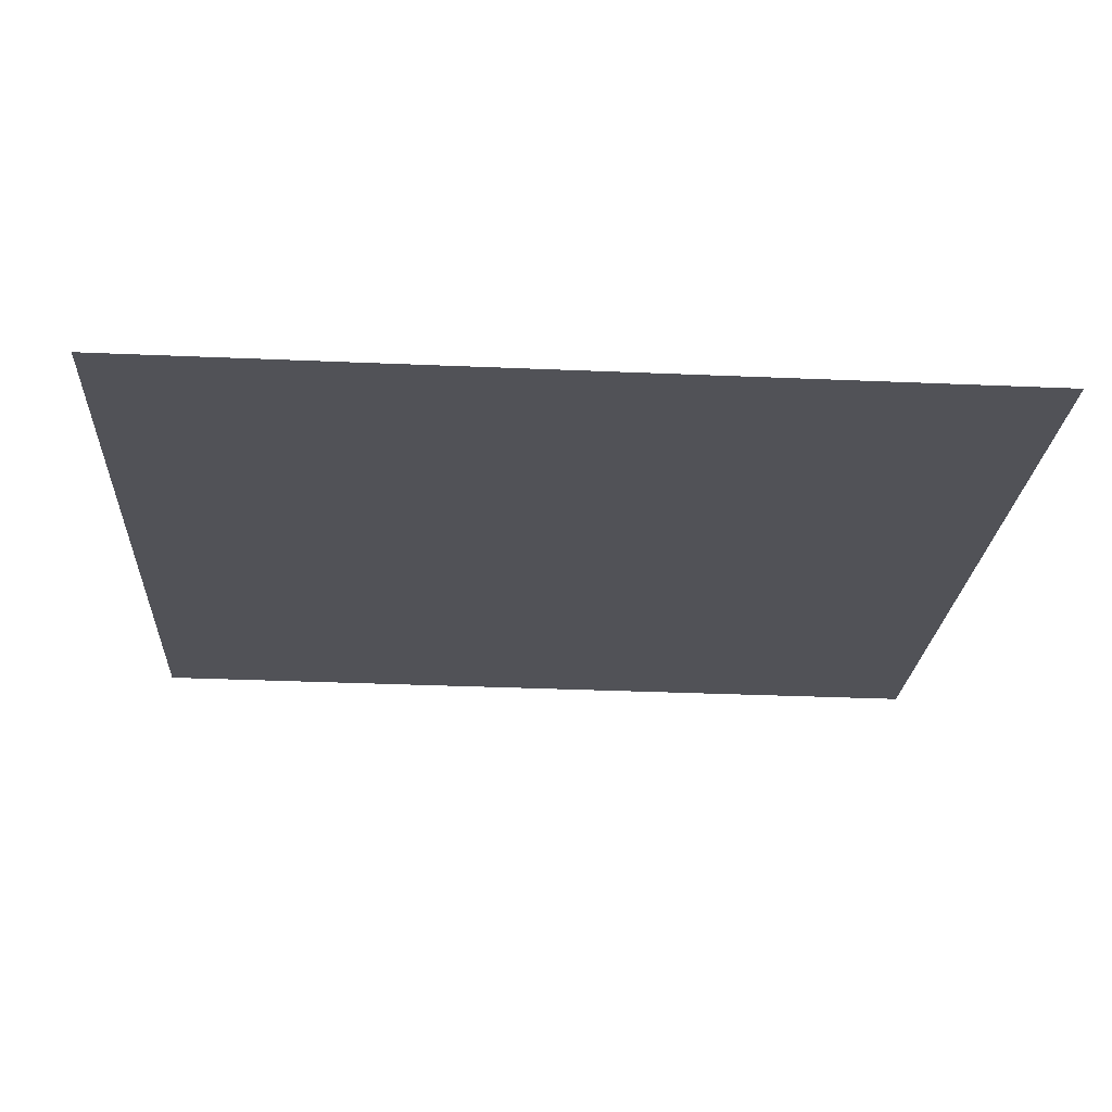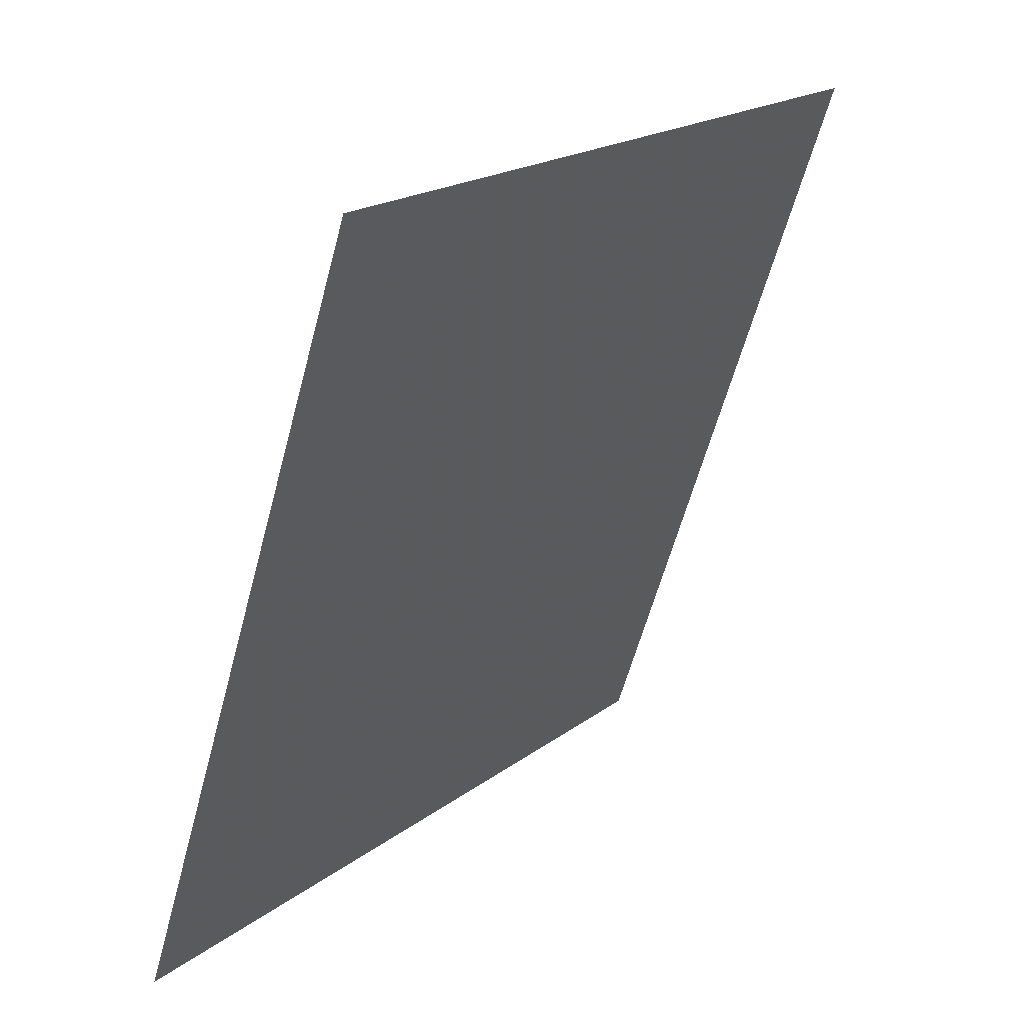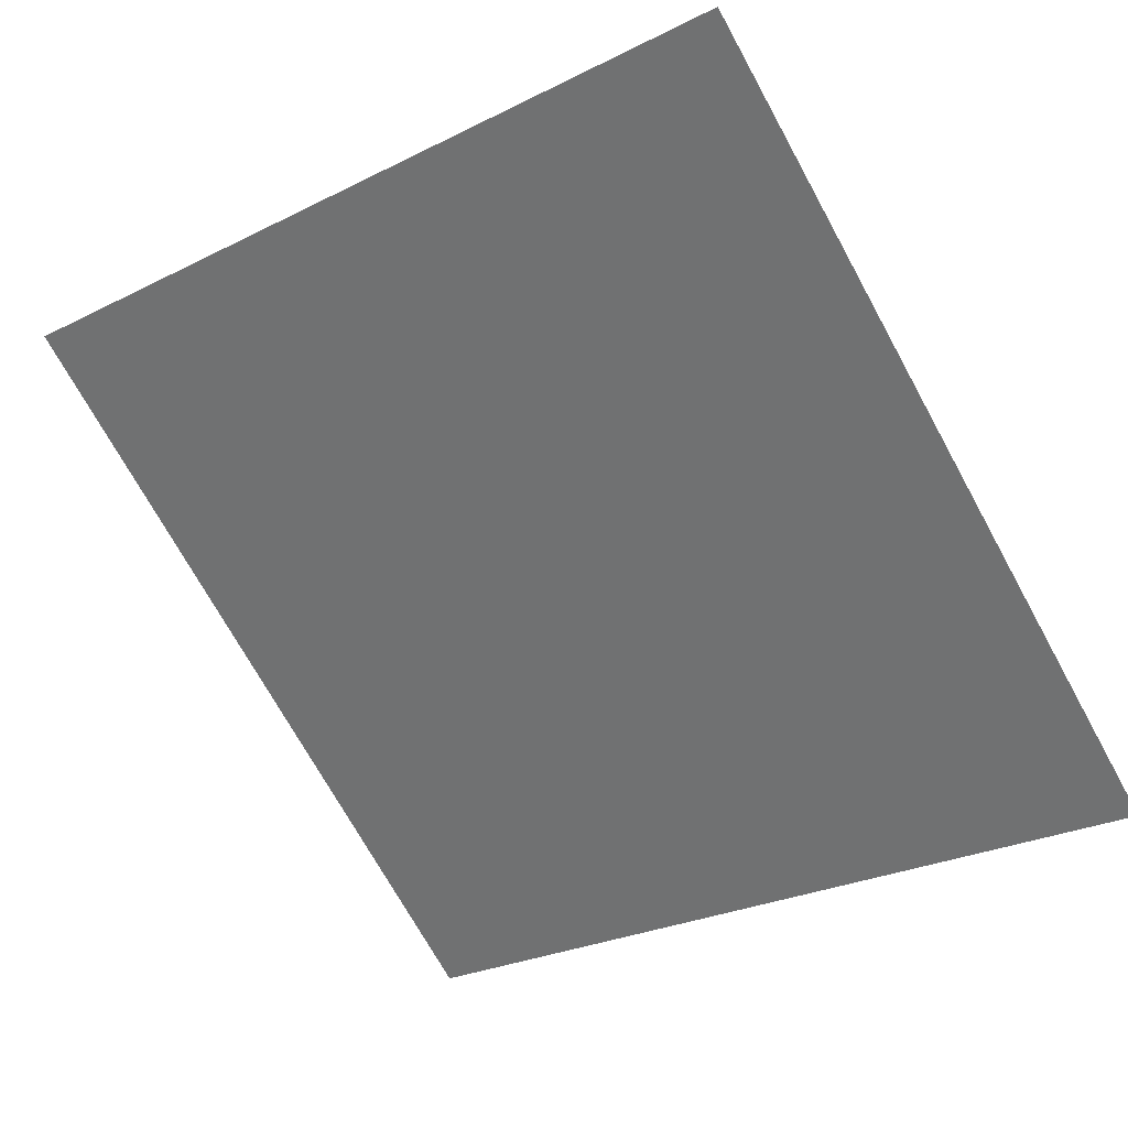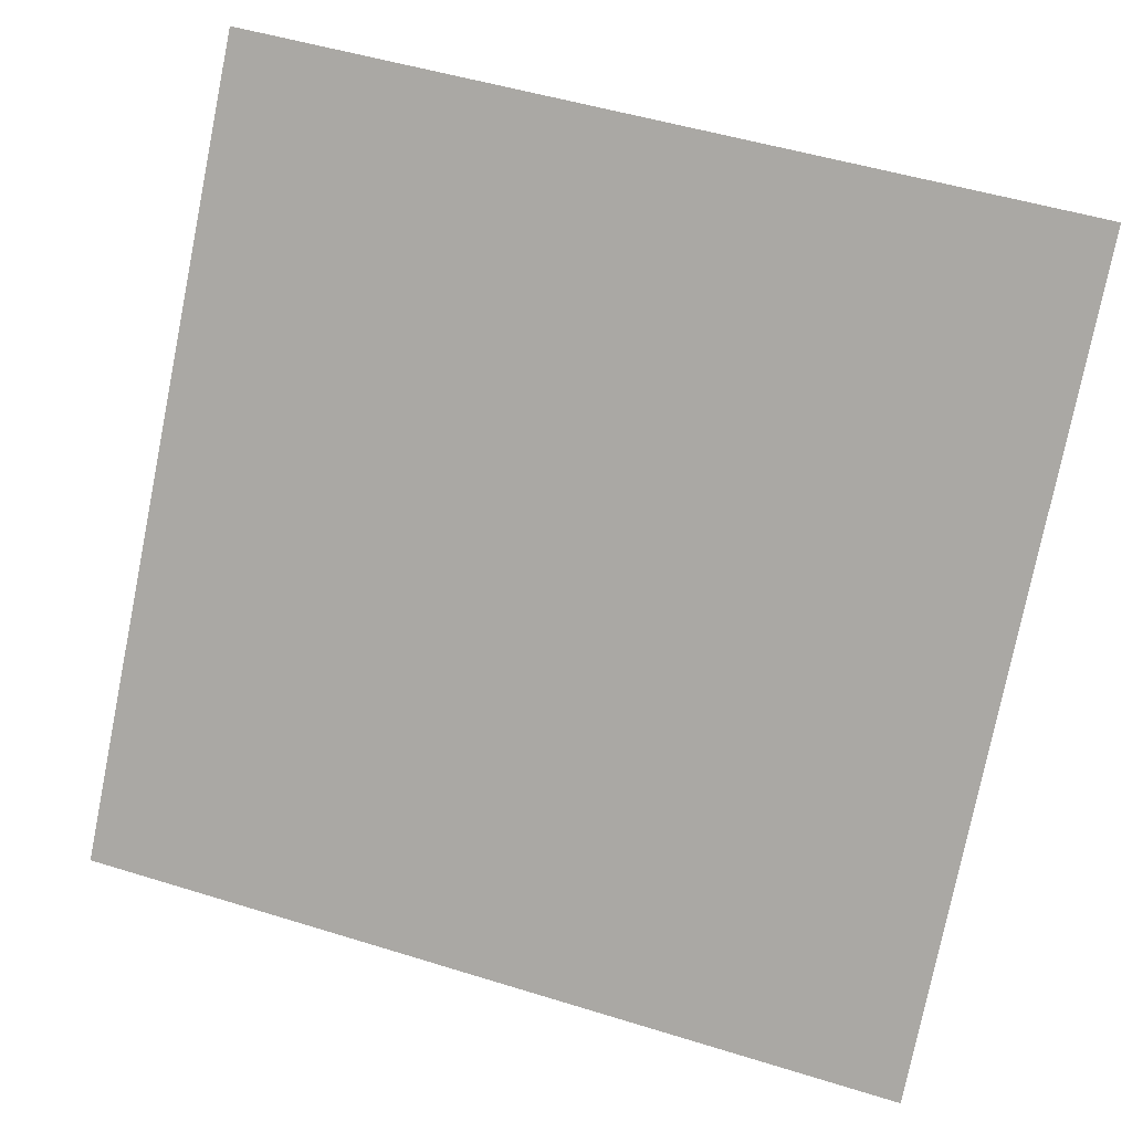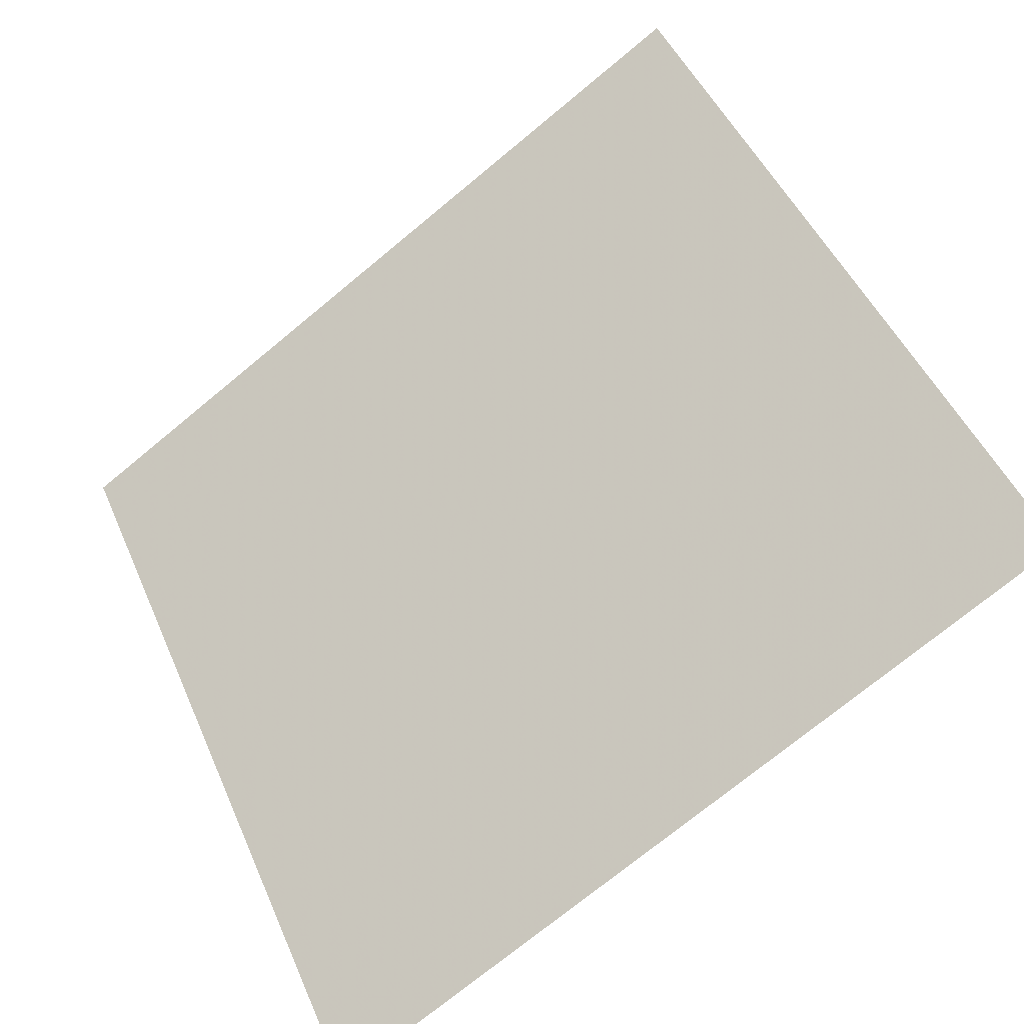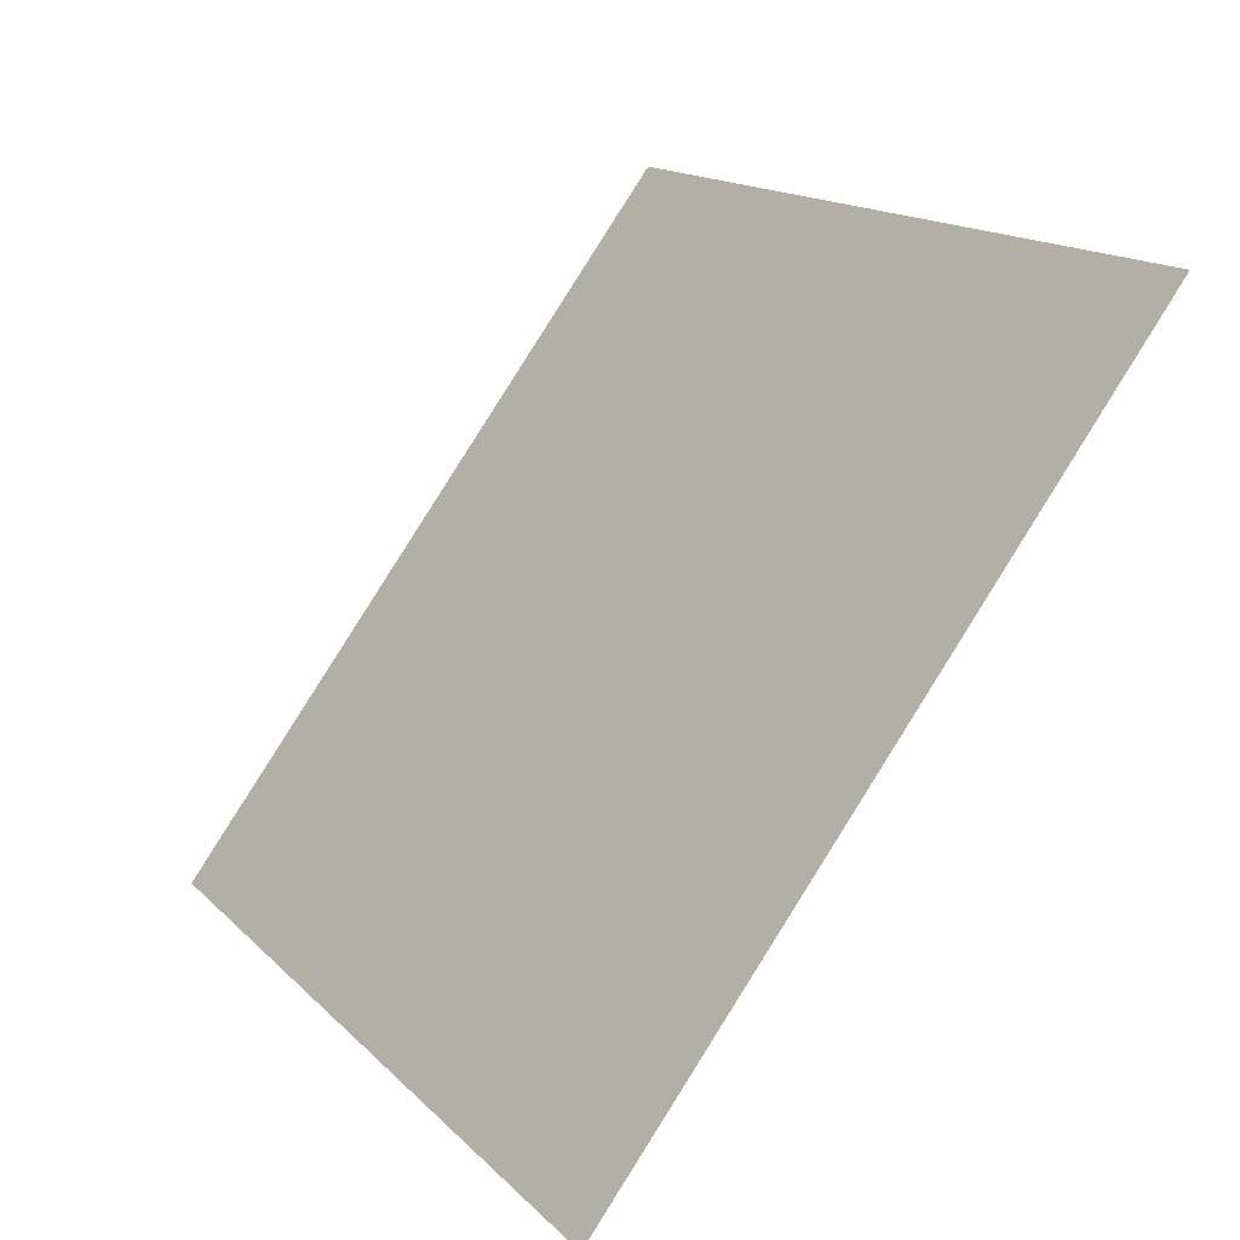
<metadata>
{"format":"obj","ext":"obj","renderer":"f3d","projection":"perspective","resolution":1024,"background":"white","views":[{"elev":-58.3,"azim":177.5,"up":"+Y"},{"elev":-60.4,"azim":73.7,"up":"+Z"},{"elev":-28.9,"azim":38.4,"up":"+Y"},{"elev":48.3,"azim":17.5,"up":"+Z"},{"elev":-72.5,"azim":-141.8,"up":"+Z"},{"elev":14.6,"azim":60.9,"up":"+Z"}]}
</metadata>
<code>
v 0.1148 0.8854 0.6428
v 0.1082 0.8856 0.6428
v 0.1083 0.8895 0.6481
v 0.1149 0.8894 0.648
f 4 3 2 1

</code>
